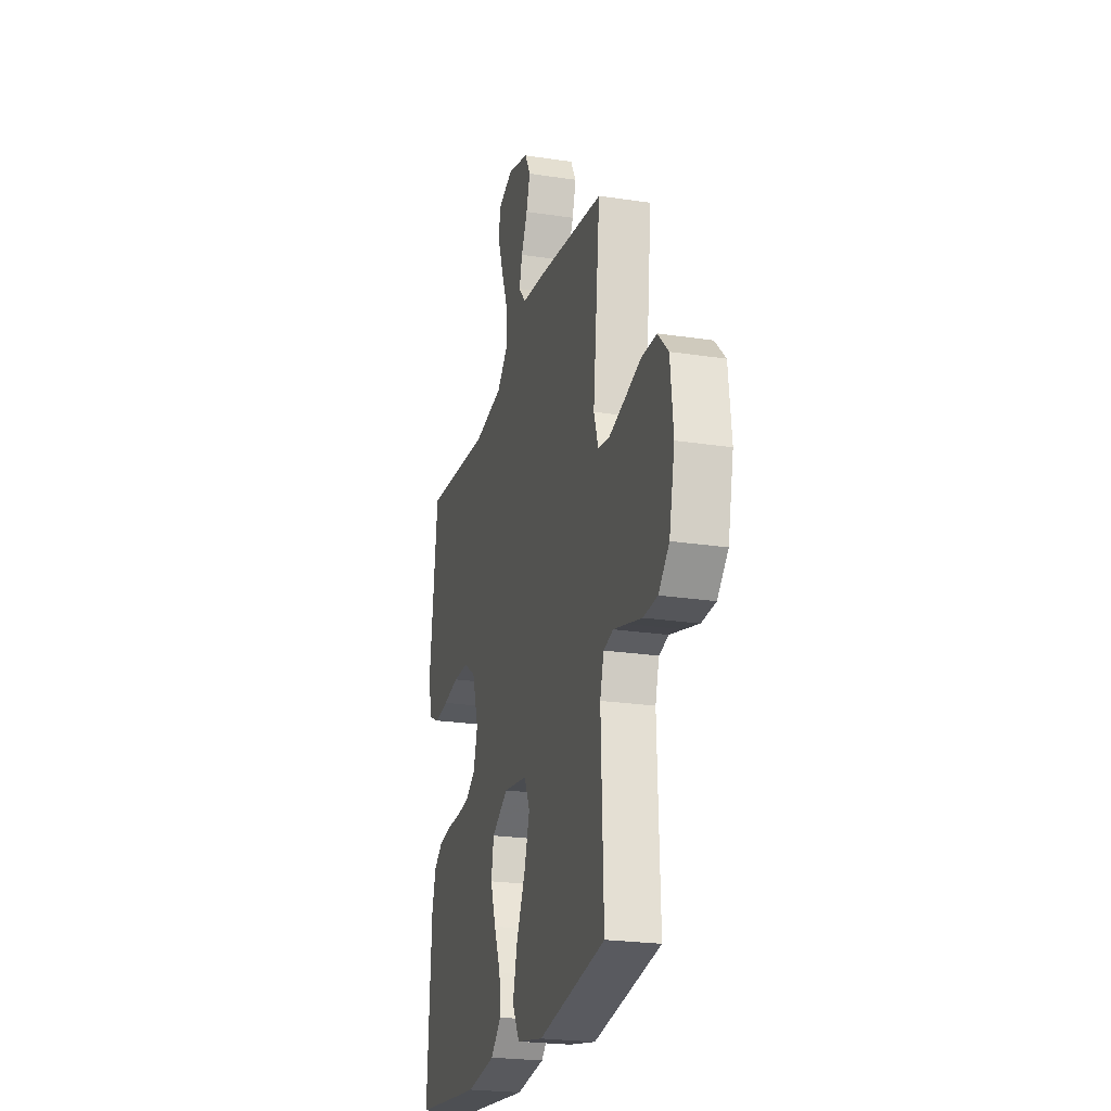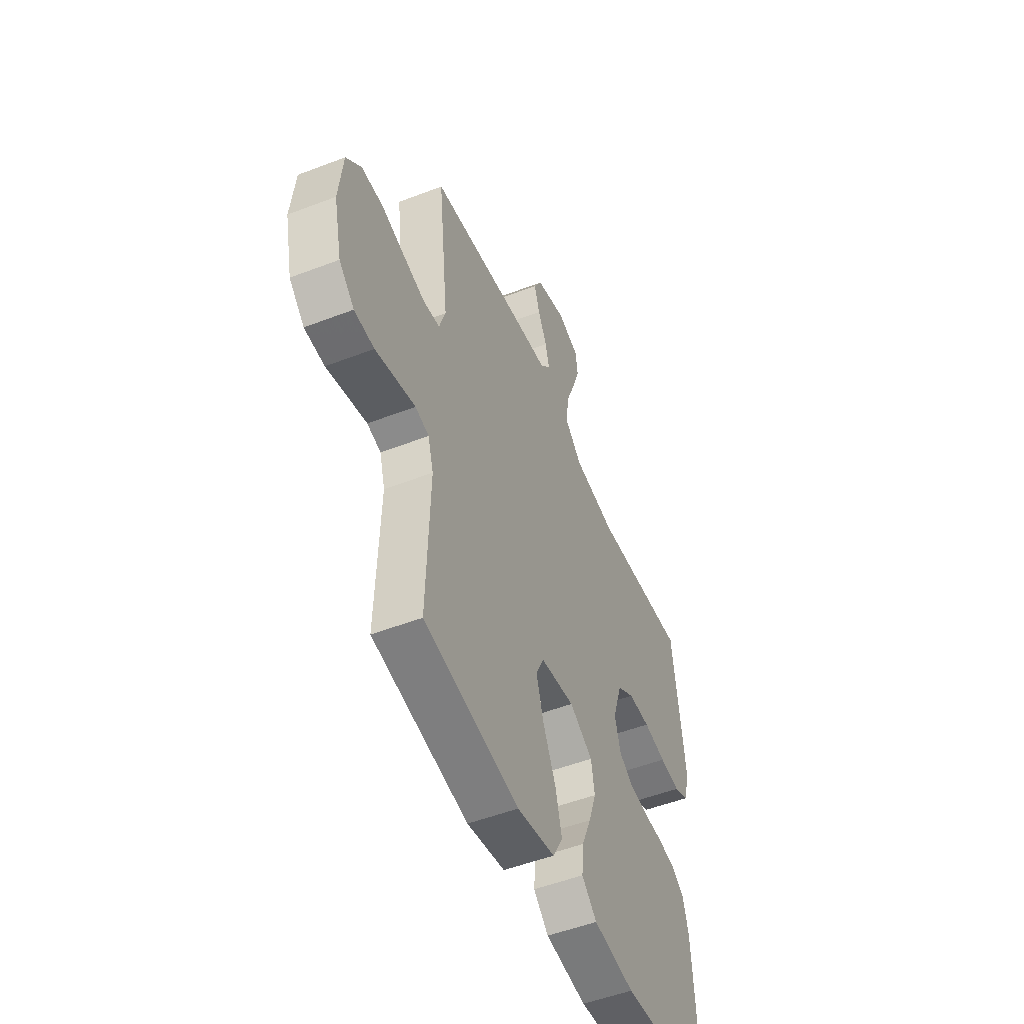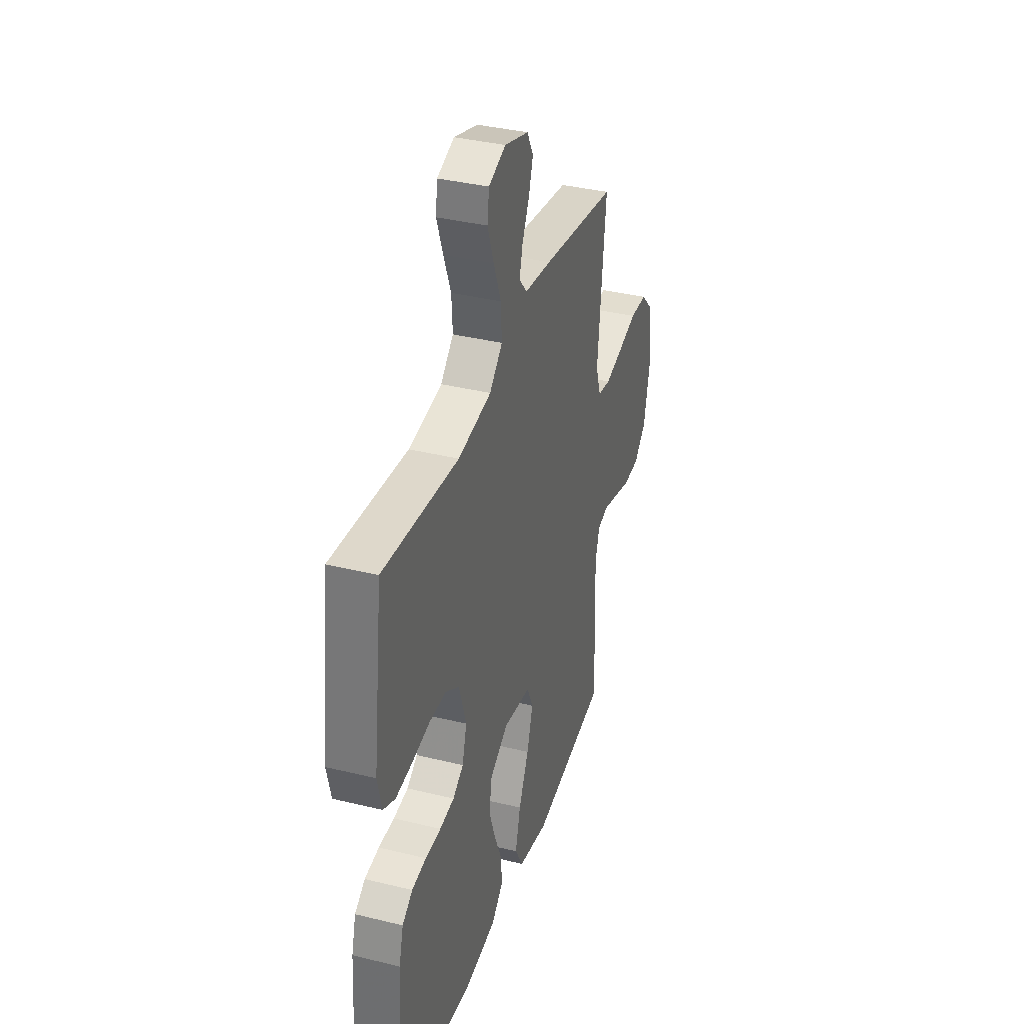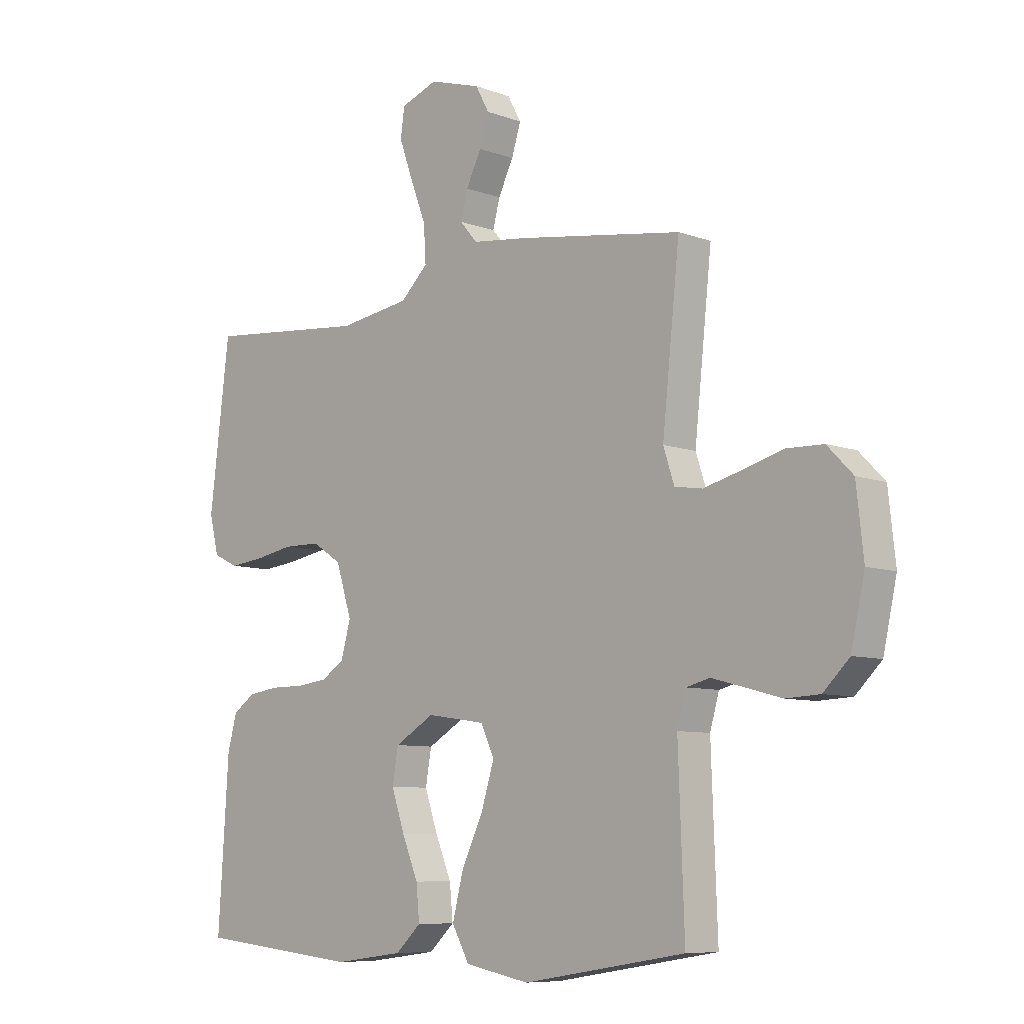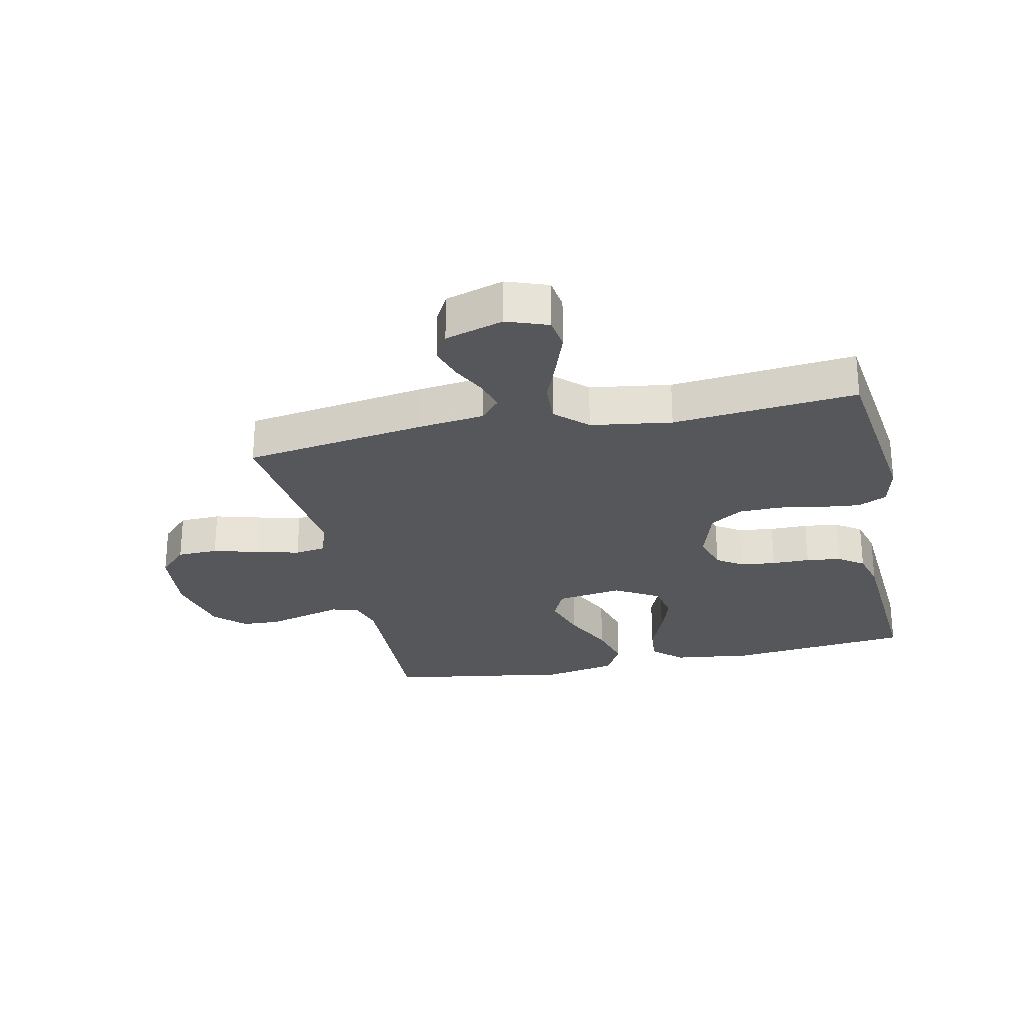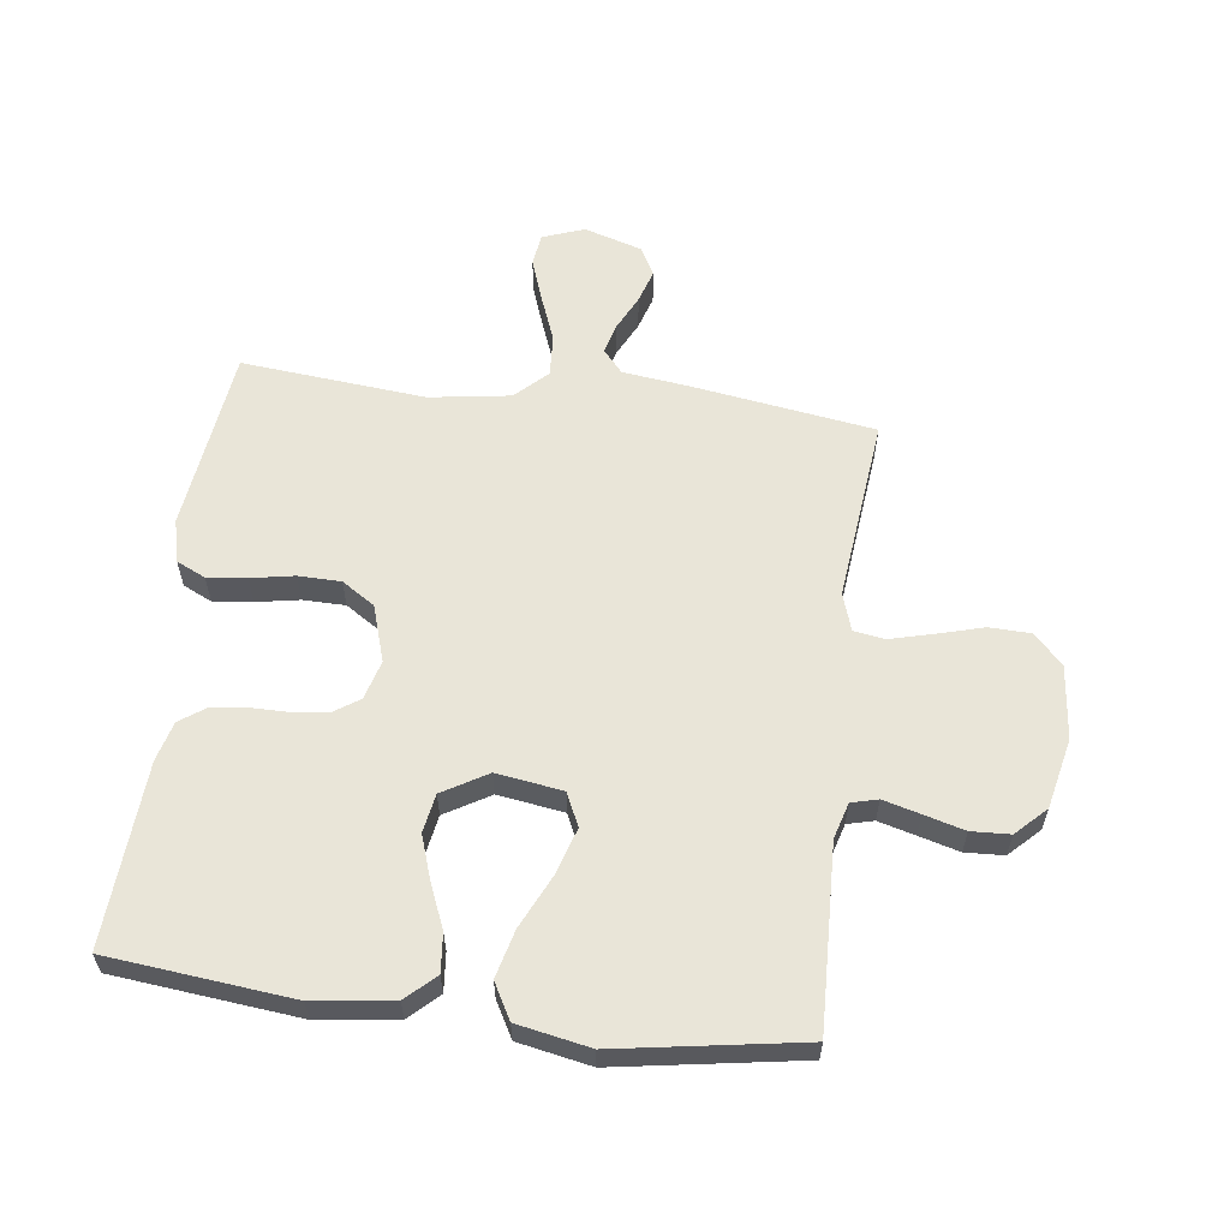
<metadata>
{"format":"obj","ext":"obj","renderer":"f3d","projection":"perspective","resolution":1024,"background":"white","views":[{"elev":-23.2,"azim":-104.5,"up":"+Z"},{"elev":-51.4,"azim":-67.3,"up":"+Z"},{"elev":36.3,"azim":107.8,"up":"+Z"},{"elev":-8.0,"azim":-135.5,"up":"+Z"},{"elev":-26.4,"azim":12.3,"up":"+Y"},{"elev":59.7,"azim":-172.7,"up":"+Y"}]}
</metadata>
<code>
v -0.5 0.07 0.5
v -0.2 0.07 0.545
v -0.094 0.07 0.558
v -0.062 0.07 0.595
v -0.075 0.07 0.645
v -0.103 0.07 0.702
v -0.12 0.07 0.757
v -0.095 0.07 0.803
v 0 0.07 0.832
v 0.068 0.07 0.807
v 0.075 0.07 0.754
v 0.05 0.07 0.684
v 0.021 0.07 0.609
v 0.017 0.07 0.541
v 0.068 0.07 0.492
v 0.2 0.07 0.472
v 0.5 0.07 0.5
v 0.537 0.07 0.2
v 0.52 0.07 0.13
v 0.473 0.07 0.108
v 0.409 0.07 0.115
v 0.338 0.07 0.128
v 0.269 0.07 0.127
v 0.215 0.07 0.092
v 0.186 0.07 0
v 0.204 0.07 -0.064
v 0.246 0.07 -0.092
v 0.304 0.07 -0.099
v 0.366 0.07 -0.099
v 0.423 0.07 -0.107
v 0.464 0.07 -0.136
v 0.481 0.07 -0.2
v 0.5 0.07 -0.5
v 0.2 0.07 -0.531
v 0.071 0.07 -0.514
v 0.024 0.07 -0.47
v 0.03 0.07 -0.407
v 0.06 0.07 -0.335
v 0.084 0.07 -0.264
v 0.073 0.07 -0.201
v 0 0.07 -0.158
v -0.108 0.07 -0.174
v -0.133 0.07 -0.228
v -0.109 0.07 -0.305
v -0.069 0.07 -0.39
v -0.049 0.07 -0.468
v -0.081 0.07 -0.526
v -0.2 0.07 -0.549
v -0.5 0.07 -0.5
v -0.489 0.07 -0.2
v -0.506 0.07 -0.141
v -0.549 0.07 -0.13
v -0.609 0.07 -0.146
v -0.675 0.07 -0.164
v -0.738 0.07 -0.161
v -0.786 0.07 -0.114
v -0.811 0.07 0
v -0.798 0.07 0.12
v -0.751 0.07 0.168
v -0.684 0.07 0.17
v -0.609 0.07 0.149
v -0.539 0.07 0.131
v -0.488 0.07 0.139
v -0.468 0.07 0.2
v -0.5 0 0.5
v -0.2 0 0.545
v -0.094 0 0.558
v -0.062 0 0.595
v -0.075 0 0.645
v -0.103 0 0.702
v -0.12 0 0.757
v -0.095 0 0.803
v 0 0 0.832
v 0.068 0 0.807
v 0.075 0 0.754
v 0.05 0 0.684
v 0.021 0 0.609
v 0.017 0 0.541
v 0.068 0 0.492
v 0.2 0 0.472
v 0.5 0 0.5
v 0.537 0 0.2
v 0.52 0 0.13
v 0.473 0 0.108
v 0.409 0 0.115
v 0.338 0 0.128
v 0.269 0 0.127
v 0.215 0 0.092
v 0.186 0 0
v 0.204 0 -0.064
v 0.246 0 -0.092
v 0.304 0 -0.099
v 0.366 0 -0.099
v 0.423 0 -0.107
v 0.464 0 -0.136
v 0.481 0 -0.2
v 0.5 0 -0.5
v 0.2 0 -0.531
v 0.071 0 -0.514
v 0.024 0 -0.47
v 0.03 0 -0.407
v 0.06 0 -0.335
v 0.084 0 -0.264
v 0.073 0 -0.201
v 0 0 -0.158
v -0.108 0 -0.174
v -0.133 0 -0.228
v -0.109 0 -0.305
v -0.069 0 -0.39
v -0.049 0 -0.468
v -0.081 0 -0.526
v -0.2 0 -0.549
v -0.5 0 -0.5
v -0.489 0 -0.2
v -0.506 0 -0.141
v -0.549 0 -0.13
v -0.609 0 -0.146
v -0.675 0 -0.164
v -0.738 0 -0.161
v -0.786 0 -0.114
v -0.811 0 0
v -0.798 0 0.12
v -0.751 0 0.168
v -0.684 0 0.17
v -0.609 0 0.149
v -0.539 0 0.131
v -0.488 0 0.139
v -0.468 0 0.2
f 59 60 61
f 58 59 61
f 57 58 61
f 56 57 61
f 55 56 61
f 54 55 61
f 53 54 61
f 52 53 61 62
f 51 52 62 63
f 48 49 50
f 47 48 50
f 46 47 50
f 45 46 50
f 44 45 50
f 51 63 64
f 50 51 64
f 44 50 64
f 43 44 64
f 36 37 38
f 35 36 38
f 34 35 38
f 33 34 38
f 32 33 38
f 31 32 38
f 30 31 38
f 29 30 38
f 28 29 38
f 27 28 38 39
f 26 27 39 40
f 20 21 22
f 19 20 22
f 18 19 22
f 17 18 22
f 16 17 22
f 15 16 22 23
f 14 15 23 24
f 11 12 13
f 10 11 13
f 9 10 13
f 8 9 13
f 7 8 13
f 6 7 13
f 5 6 13
f 4 5 13 14
f 14 24 25
f 4 14 25
f 3 4 25
f 1 2 3
f 64 1 3
f 43 64 3
f 42 43 3
f 3 25 26
f 42 3 26
f 41 42 26
f 26 40 41
f 125 124 123
f 125 123 122
f 125 122 121
f 125 121 120
f 125 120 119
f 125 119 118
f 125 118 117
f 126 125 117 116
f 127 126 116 115
f 114 113 112
f 114 112 111
f 114 111 110
f 114 110 109
f 114 109 108
f 128 127 115
f 128 115 114
f 128 114 108
f 128 108 107
f 102 101 100
f 102 100 99
f 102 99 98
f 102 98 97
f 102 97 96
f 102 96 95
f 102 95 94
f 102 94 93
f 102 93 92
f 103 102 92 91
f 104 103 91 90
f 86 85 84
f 86 84 83
f 86 83 82
f 86 82 81
f 86 81 80
f 87 86 80 79
f 88 87 79 78
f 77 76 75
f 77 75 74
f 77 74 73
f 77 73 72
f 77 72 71
f 77 71 70
f 77 70 69
f 78 77 69 68
f 89 88 78
f 89 78 68
f 89 68 67
f 67 66 65
f 67 65 128
f 67 128 107
f 67 107 106
f 90 89 67
f 90 67 106
f 90 106 105
f 105 104 90
f 1 65 66 2
f 2 66 67 3
f 3 67 68 4
f 4 68 69 5
f 5 69 70 6
f 6 70 71 7
f 7 71 72 8
f 8 72 73 9
f 9 73 74 10
f 10 74 75 11
f 11 75 76 12
f 12 76 77 13
f 13 77 78 14
f 14 78 79 15
f 15 79 80 16
f 16 80 81 17
f 17 81 82 18
f 18 82 83 19
f 19 83 84 20
f 20 84 85 21
f 21 85 86 22
f 22 86 87 23
f 23 87 88 24
f 24 88 89 25
f 25 89 90 26
f 26 90 91 27
f 27 91 92 28
f 28 92 93 29
f 29 93 94 30
f 30 94 95 31
f 31 95 96 32
f 32 96 97 33
f 33 97 98 34
f 34 98 99 35
f 35 99 100 36
f 36 100 101 37
f 37 101 102 38
f 38 102 103 39
f 39 103 104 40
f 40 104 105 41
f 41 105 106 42
f 42 106 107 43
f 43 107 108 44
f 44 108 109 45
f 45 109 110 46
f 46 110 111 47
f 47 111 112 48
f 48 112 113 49
f 49 113 114 50
f 50 114 115 51
f 51 115 116 52
f 52 116 117 53
f 53 117 118 54
f 54 118 119 55
f 55 119 120 56
f 56 120 121 57
f 57 121 122 58
f 58 122 123 59
f 59 123 124 60
f 60 124 125 61
f 61 125 126 62
f 62 126 127 63
f 63 127 128 64
f 64 128 65 1

</code>
